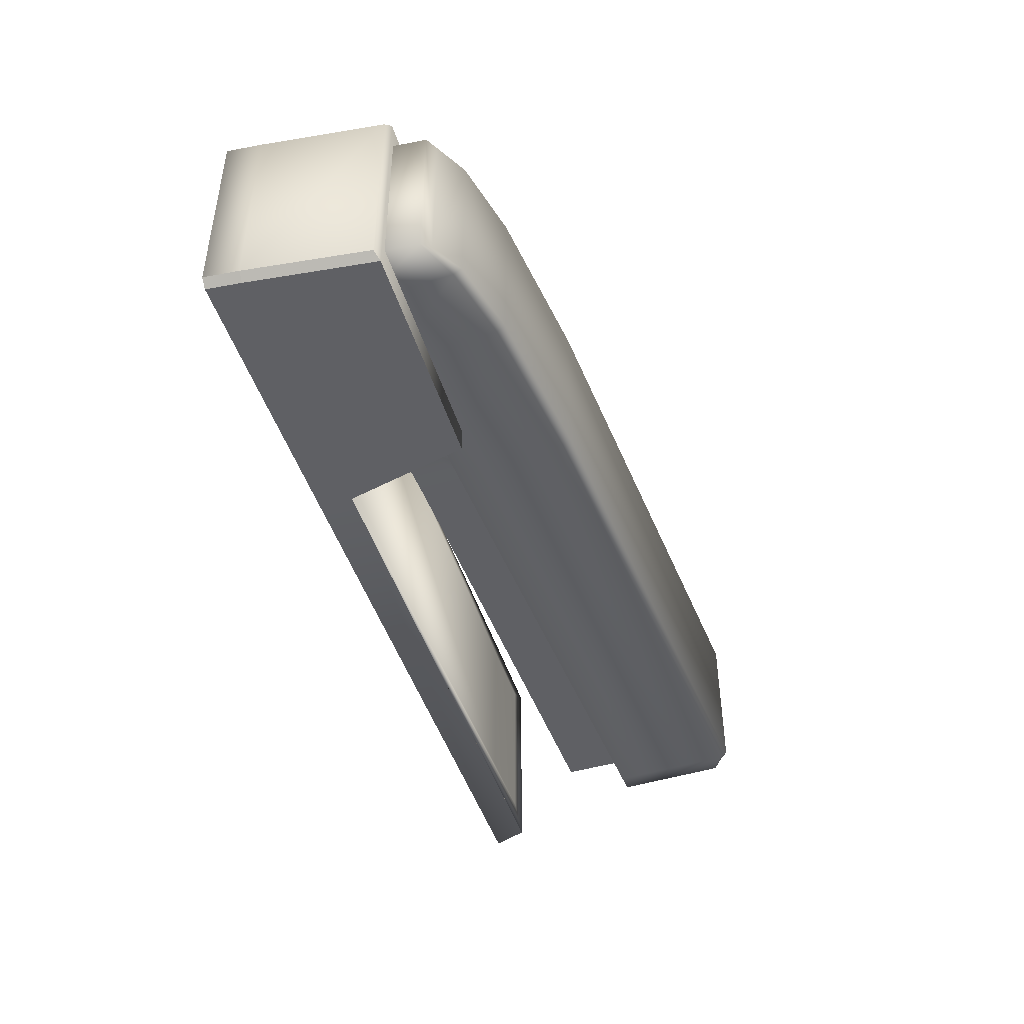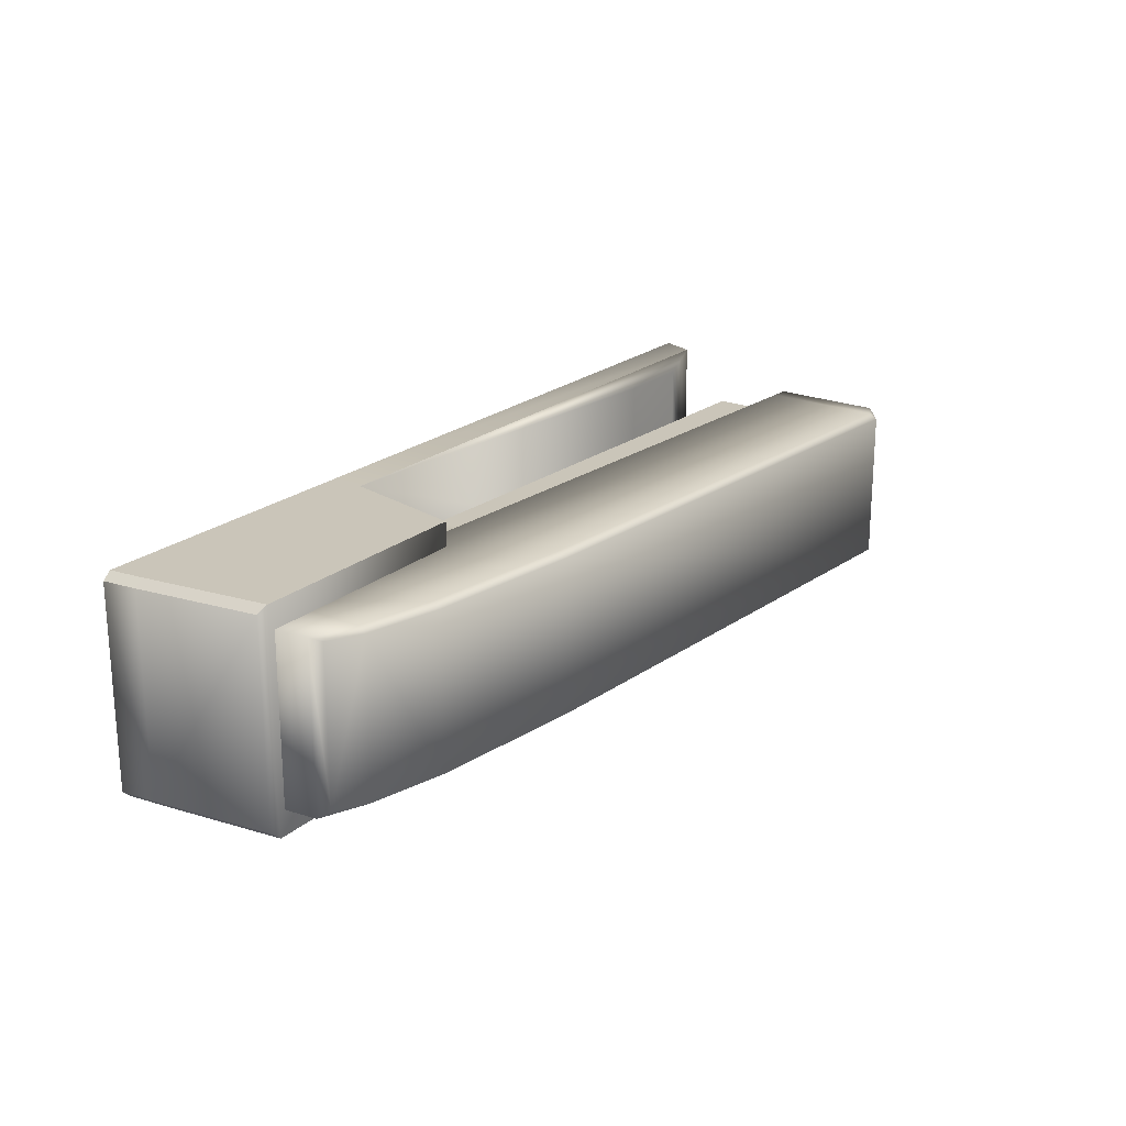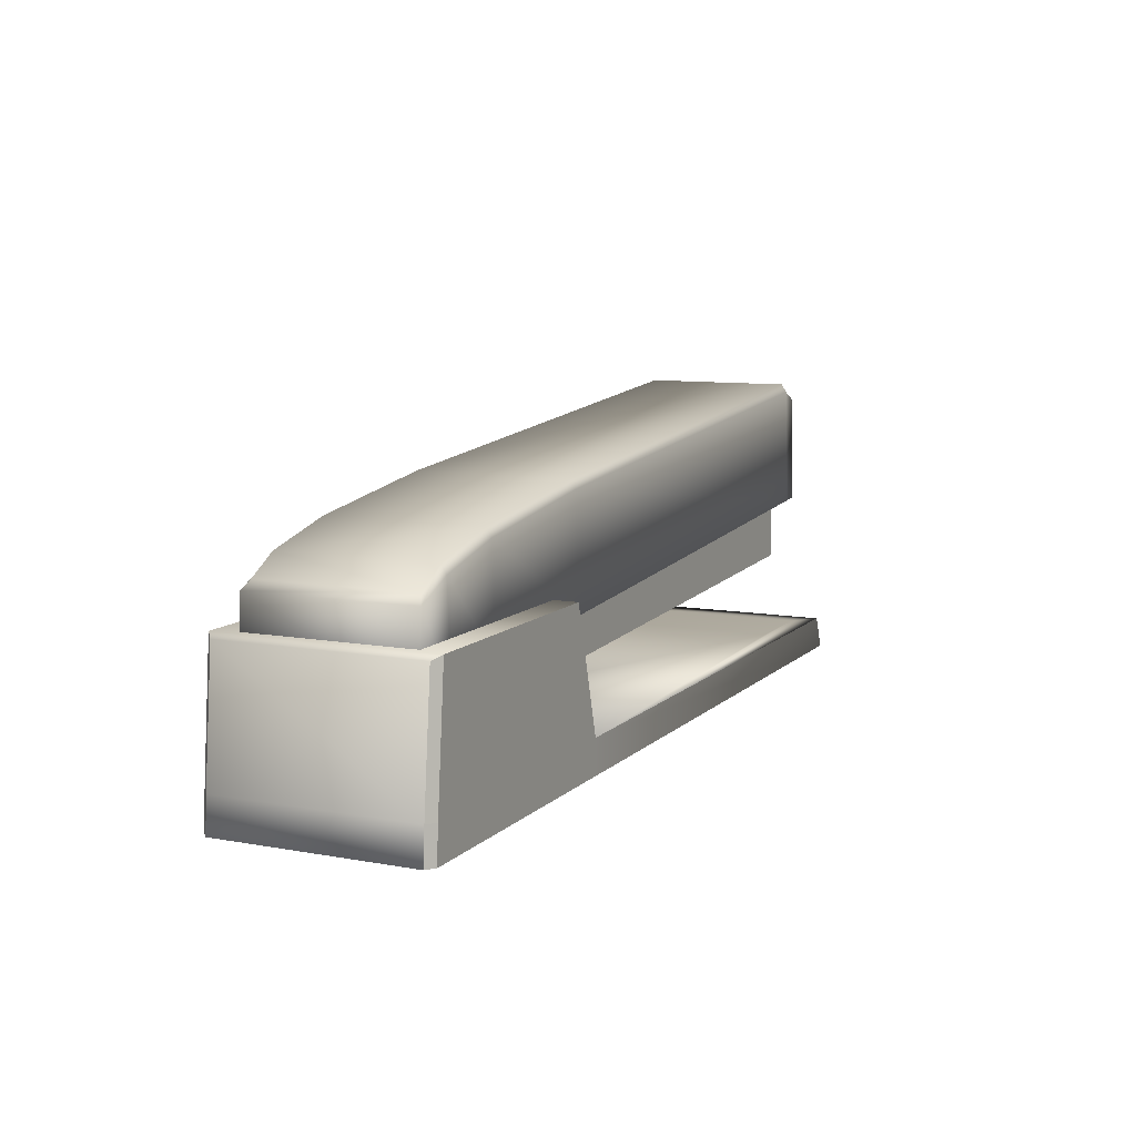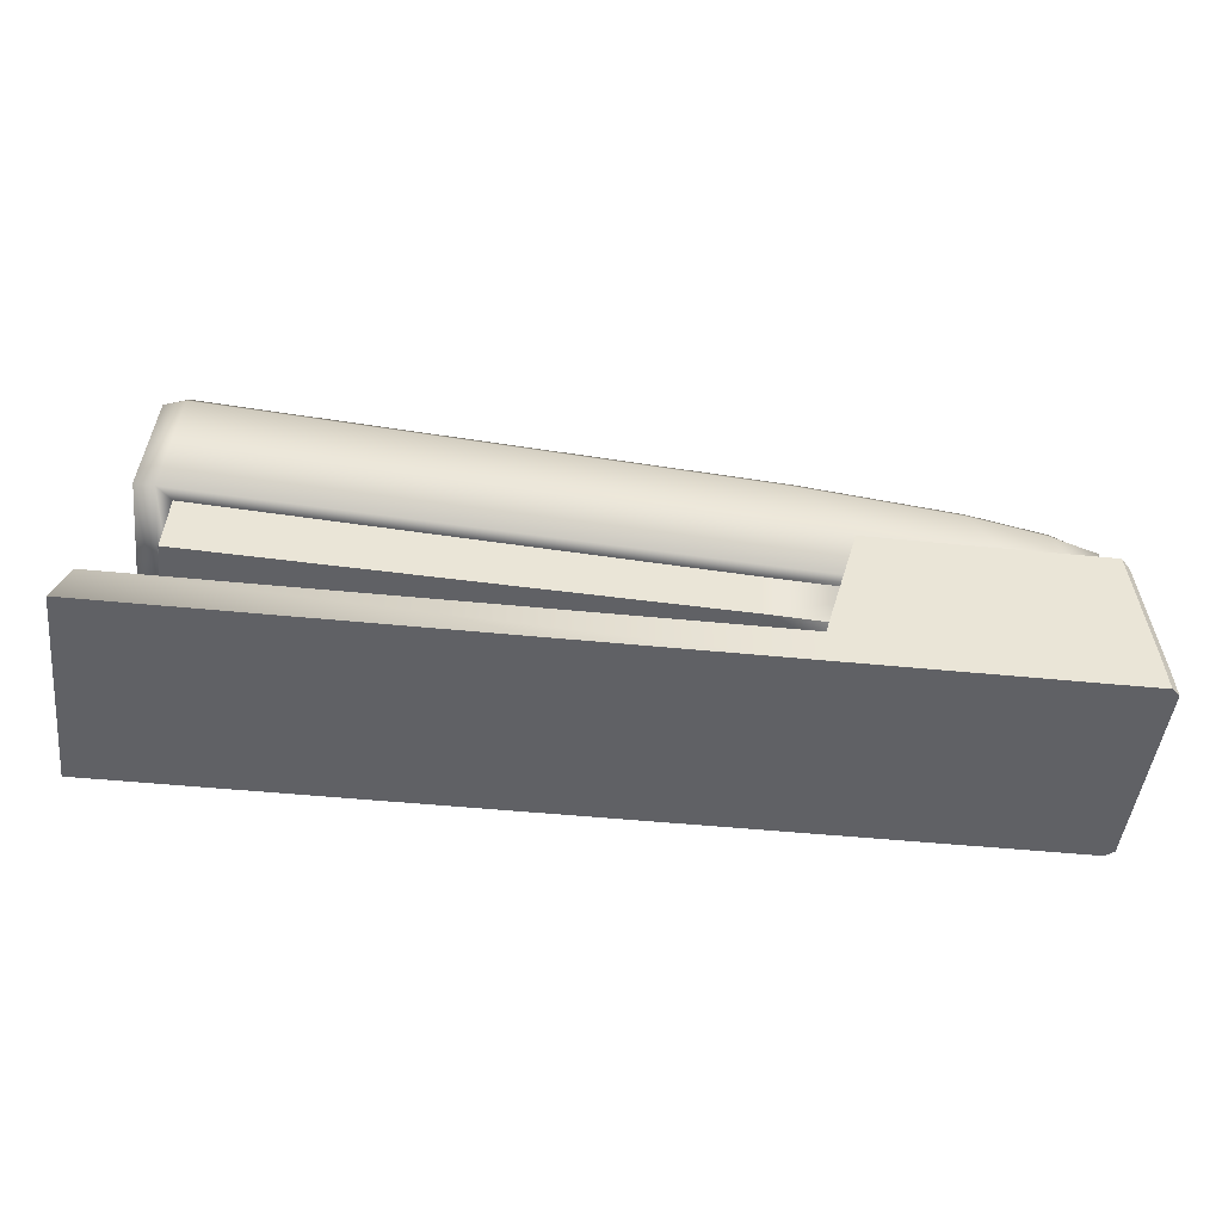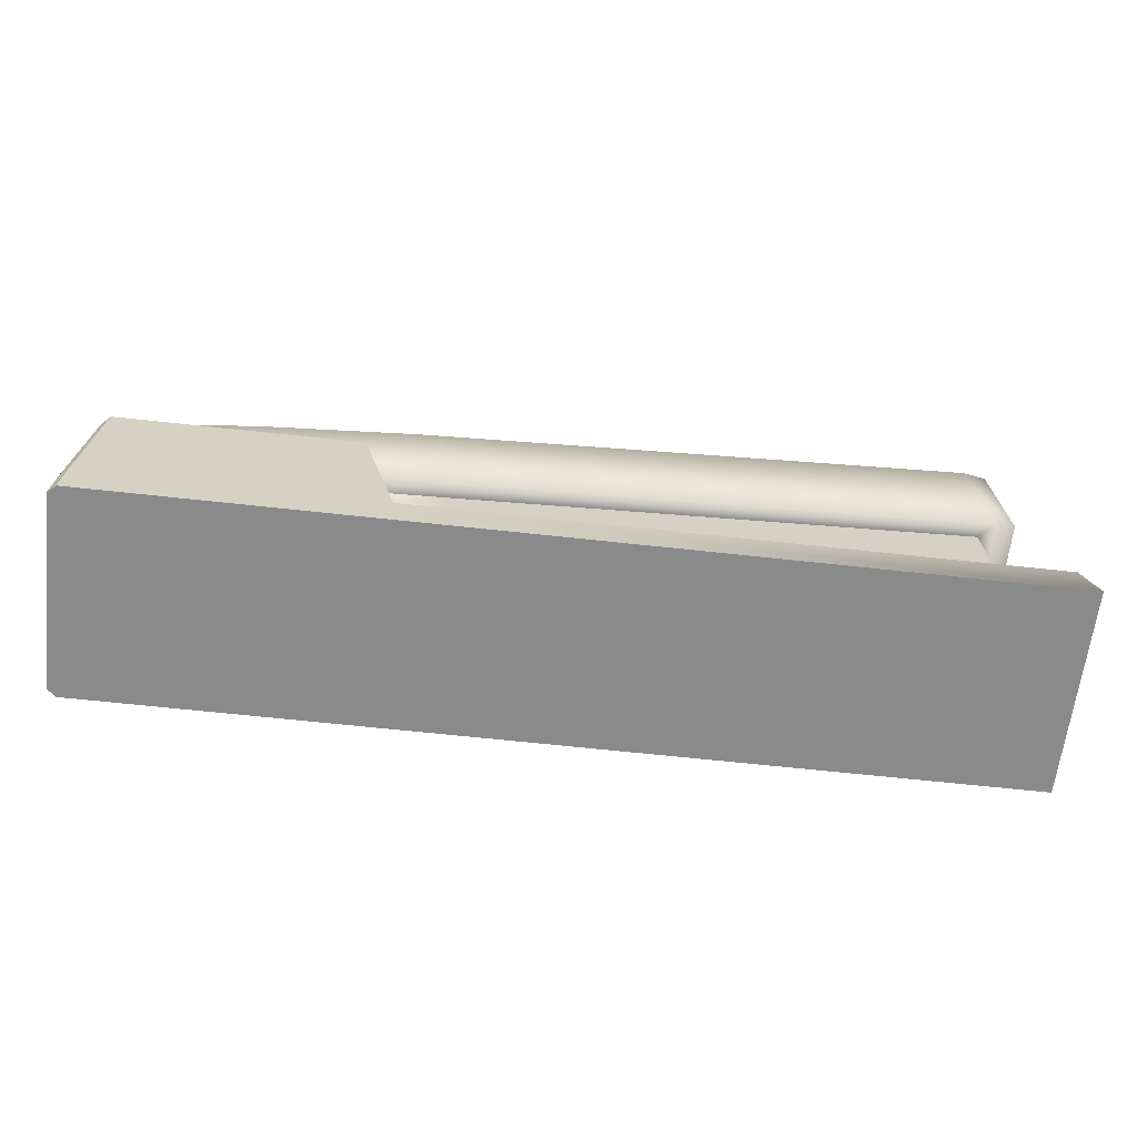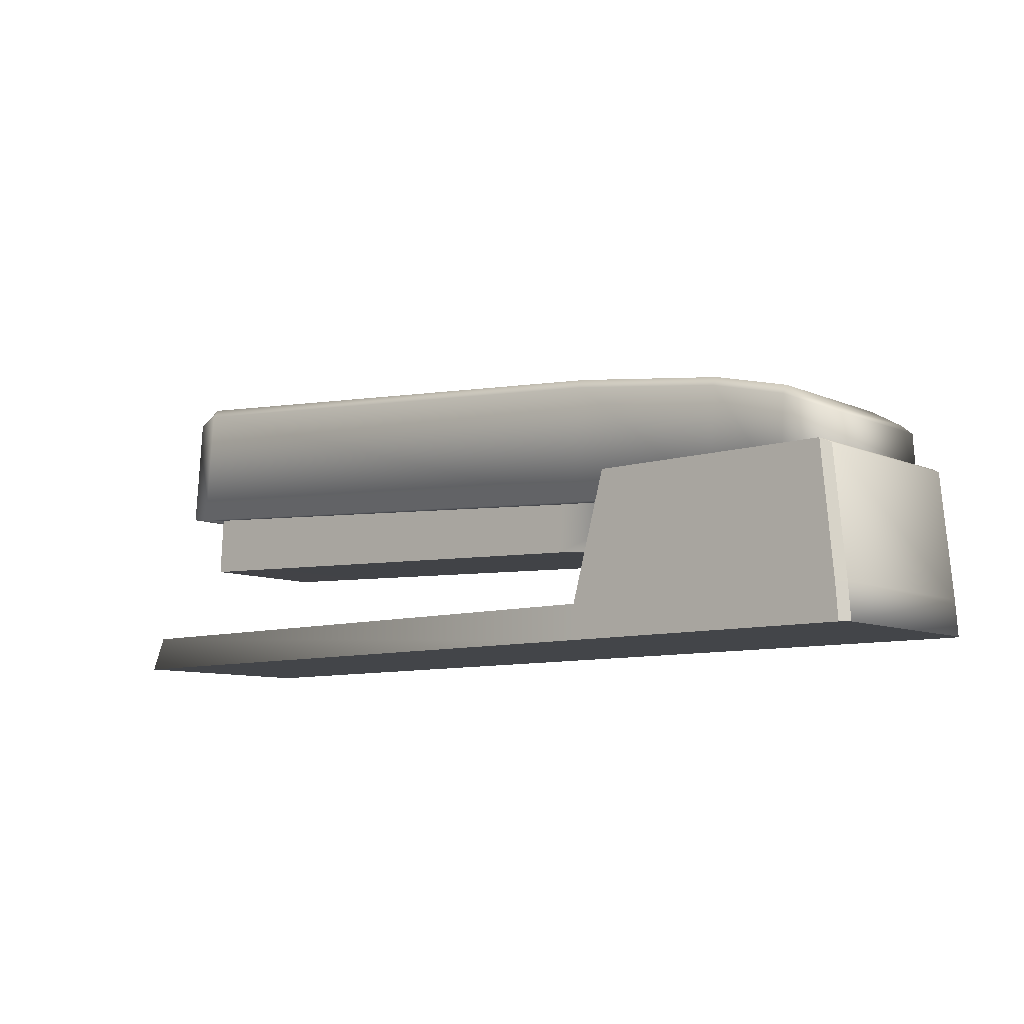
<metadata>
{"format":"obj","ext":"obj","renderer":"f3d","projection":"perspective","resolution":1024,"background":"white","views":[{"elev":-44.2,"azim":106.3,"up":"+Z"},{"elev":20.7,"azim":123.4,"up":"+Z"},{"elev":9.4,"azim":115.2,"up":"+Y"},{"elev":-47.3,"azim":-6.5,"up":"+Y"},{"elev":-63.6,"azim":173.6,"up":"+Y"},{"elev":-8.9,"azim":40.5,"up":"+Y"}]}
</metadata>
<code>
o Cube.001
v -65.31 -12.51 1.881
v -65.2 -10.51 1.881
v -65.31 -12.51 -1.881
v -65.2 -10.51 -1.881
v -64.14 -12.58 1.881
v -64.25 -10.92 1.881
v -64.14 -12.58 -1.881
v -64.25 -10.92 -1.881
v -67.08 -12.41 1.881
v -66.95 -10.08 1.881
v -67.08 -12.41 -1.881
v -66.95 -10.08 -1.881
v -70.75 -12.2 1.881
v -70.6 -9.59 1.881
v -70.75 -12.2 -1.881
v -70.6 -9.59 -1.881
v -83.6 -11.36 1.881
v -83.38 -8.529 1.881
v -83.6 -11.36 -1.881
v -83.38 -8.529 -1.881
v -84.04 -11.33 1.881
v -83.84 -8.744 1.881
v -84.04 -11.33 -1.881
v -83.84 -8.744 -1.881
v -68.35 -12.34 -1.556
v -68.35 -12.34 1.556
v -71.39 -12.17 -1.556
v -71.39 -12.17 1.556
v -83.25 -11.38 -1.556
v -83.25 -11.38 1.556
v -68.42 -13.45 -1.556
v -68.42 -13.45 1.556
v -71.45 -13.27 -1.556
v -71.45 -13.27 1.556
v -83.33 -12.78 -1.556
v -83.33 -12.78 1.556
v -65.18 -10.31 1.766
v -65.18 -10.31 -1.766
v -64.46 -10.72 -1.766
v -64.46 -10.72 1.766
v -66.93 -9.879 1.766
v -66.93 -9.879 -1.766
v -70.58 -9.394 1.766
v -70.58 -9.394 -1.766
v -83.36 -8.333 1.766
v -83.36 -8.333 -1.766
v -83.64 -8.548 1.766
v -83.64 -8.548 -1.766
v -71.39 -12.17 1.556
v -71.39 -12.17 -1.556
v -83.25 -11.38 -1.556
v -83.25 -11.38 1.556
v -71.45 -13.27 1.556
v -71.45 -13.27 -1.556
v -83.33 -12.78 -1.556
v -83.33 -12.78 1.556
v -83.33 -12.78 -1.556
v -83.25 -11.38 -1.556
v -83.25 -11.38 1.556
v -83.33 -12.78 1.556
v -70.36 -14.6 2.437
v -69.54 -11.67 2.437
v -70.36 -14.6 -2.437
v -69.54 -11.67 -2.437
v -63.77 -14.6 2.437
v -64.04 -11.67 2.437
v -63.77 -14.6 -2.437
v -64.04 -11.67 -2.437
v -70.36 -15.4 2.437
v -70.36 -15.4 -2.437
v -63.72 -15.4 2.437
v -63.72 -15.4 -2.437
v -84.58 -14.6 2.437
v -84.58 -14.6 -2.437
v -84.93 -15.4 2.437
v -84.93 -15.4 -2.437
v -70.36 -14.6 -2.437
v -70.36 -14.6 2.437
v -84.58 -14.6 -2.437
v -84.58 -14.6 2.437
v -70.36 -14.6 2.437
v -69.54 -11.67 2.437
v -69.54 -11.67 -2.437
v -70.36 -14.6 -2.437
v -83.78 -14.57 1.993
v -81.75 -14.57 1.993
v -81.75 -14.57 -1.993
v -83.78 -14.57 -1.993
v -64.04 -11.67 -2.437
v -63.77 -14.6 -2.437
v -64.04 -11.67 2.437
v -63.77 -14.6 2.437
v -63.72 -15.4 -2.437
v -63.72 -15.4 -2.437
v -70.36 -15.4 -2.437
v -63.72 -15.4 2.437
v -63.72 -15.4 2.437
v -70.36 -15.4 2.437
v -84.93 -15.4 -2.437
v -84.93 -15.4 2.437
v -63.58 -14.6 2.271
v -63.58 -14.6 -2.271
v -63.85 -11.78 -2.271
v -63.85 -11.78 2.271
v -63.53 -15.4 -2.271
v -63.53 -15.4 2.271
f 4 3 11 12
f 3 4 8 7
f 7 8 6 5
f 5 6 2 1
f 3 7 5 1
f 20 24 48 46
f 16 20 46 44
f 1 2 10 9
f 8 4 38 39
f 3 1 9 11
f 16 15 19 20
f 11 9 26 25
f 12 11 15 16
f 9 10 14 13
f 6 8 39 40
f 13 14 18 17
f 14 10 41 43
f 15 11 25 27
f 21 22 24 23
f 19 17 21 23
f 20 19 23 24
f 17 18 22 21
f 50 25 31 54
f 58 50 54 57
f 19 15 27 51
f 17 19 51 52
f 9 13 49 26
f 13 17 52 49
f 31 32 53 33
f 33 53 56 55
f 28 59 60 34
f 30 29 35 36
f 26 28 34 32
f 25 26 32 31
f 39 38 37 40
f 41 42 44 43
f 37 38 42 41
f 45 46 48 47
f 43 44 46 45
f 18 14 43 45
f 4 12 42 38
f 22 18 45 47
f 12 16 44 42
f 24 22 47 48
f 2 6 40 37
f 10 2 37 41
f 81 82 83 84
f 77 64 89 90
f 67 68 103 102
f 65 66 62 78
f 65 78 69 97
f 68 83 82 91
f 95 93 96 98
f 77 90 94 70
f 95 98 100 99
f 68 91 104 103
f 80 79 76 75
f 77 70 76 79
f 61 73 74 63
f 69 78 80 75
f 86 87 88 85
f 61 63 87 86
f 74 73 85 88
f 63 74 88 87
f 73 61 86 85
f 102 103 104 101
f 102 101 106 105
f 91 92 101 104
f 71 72 105 106
f 92 71 106 101
f 72 67 102 105

</code>
